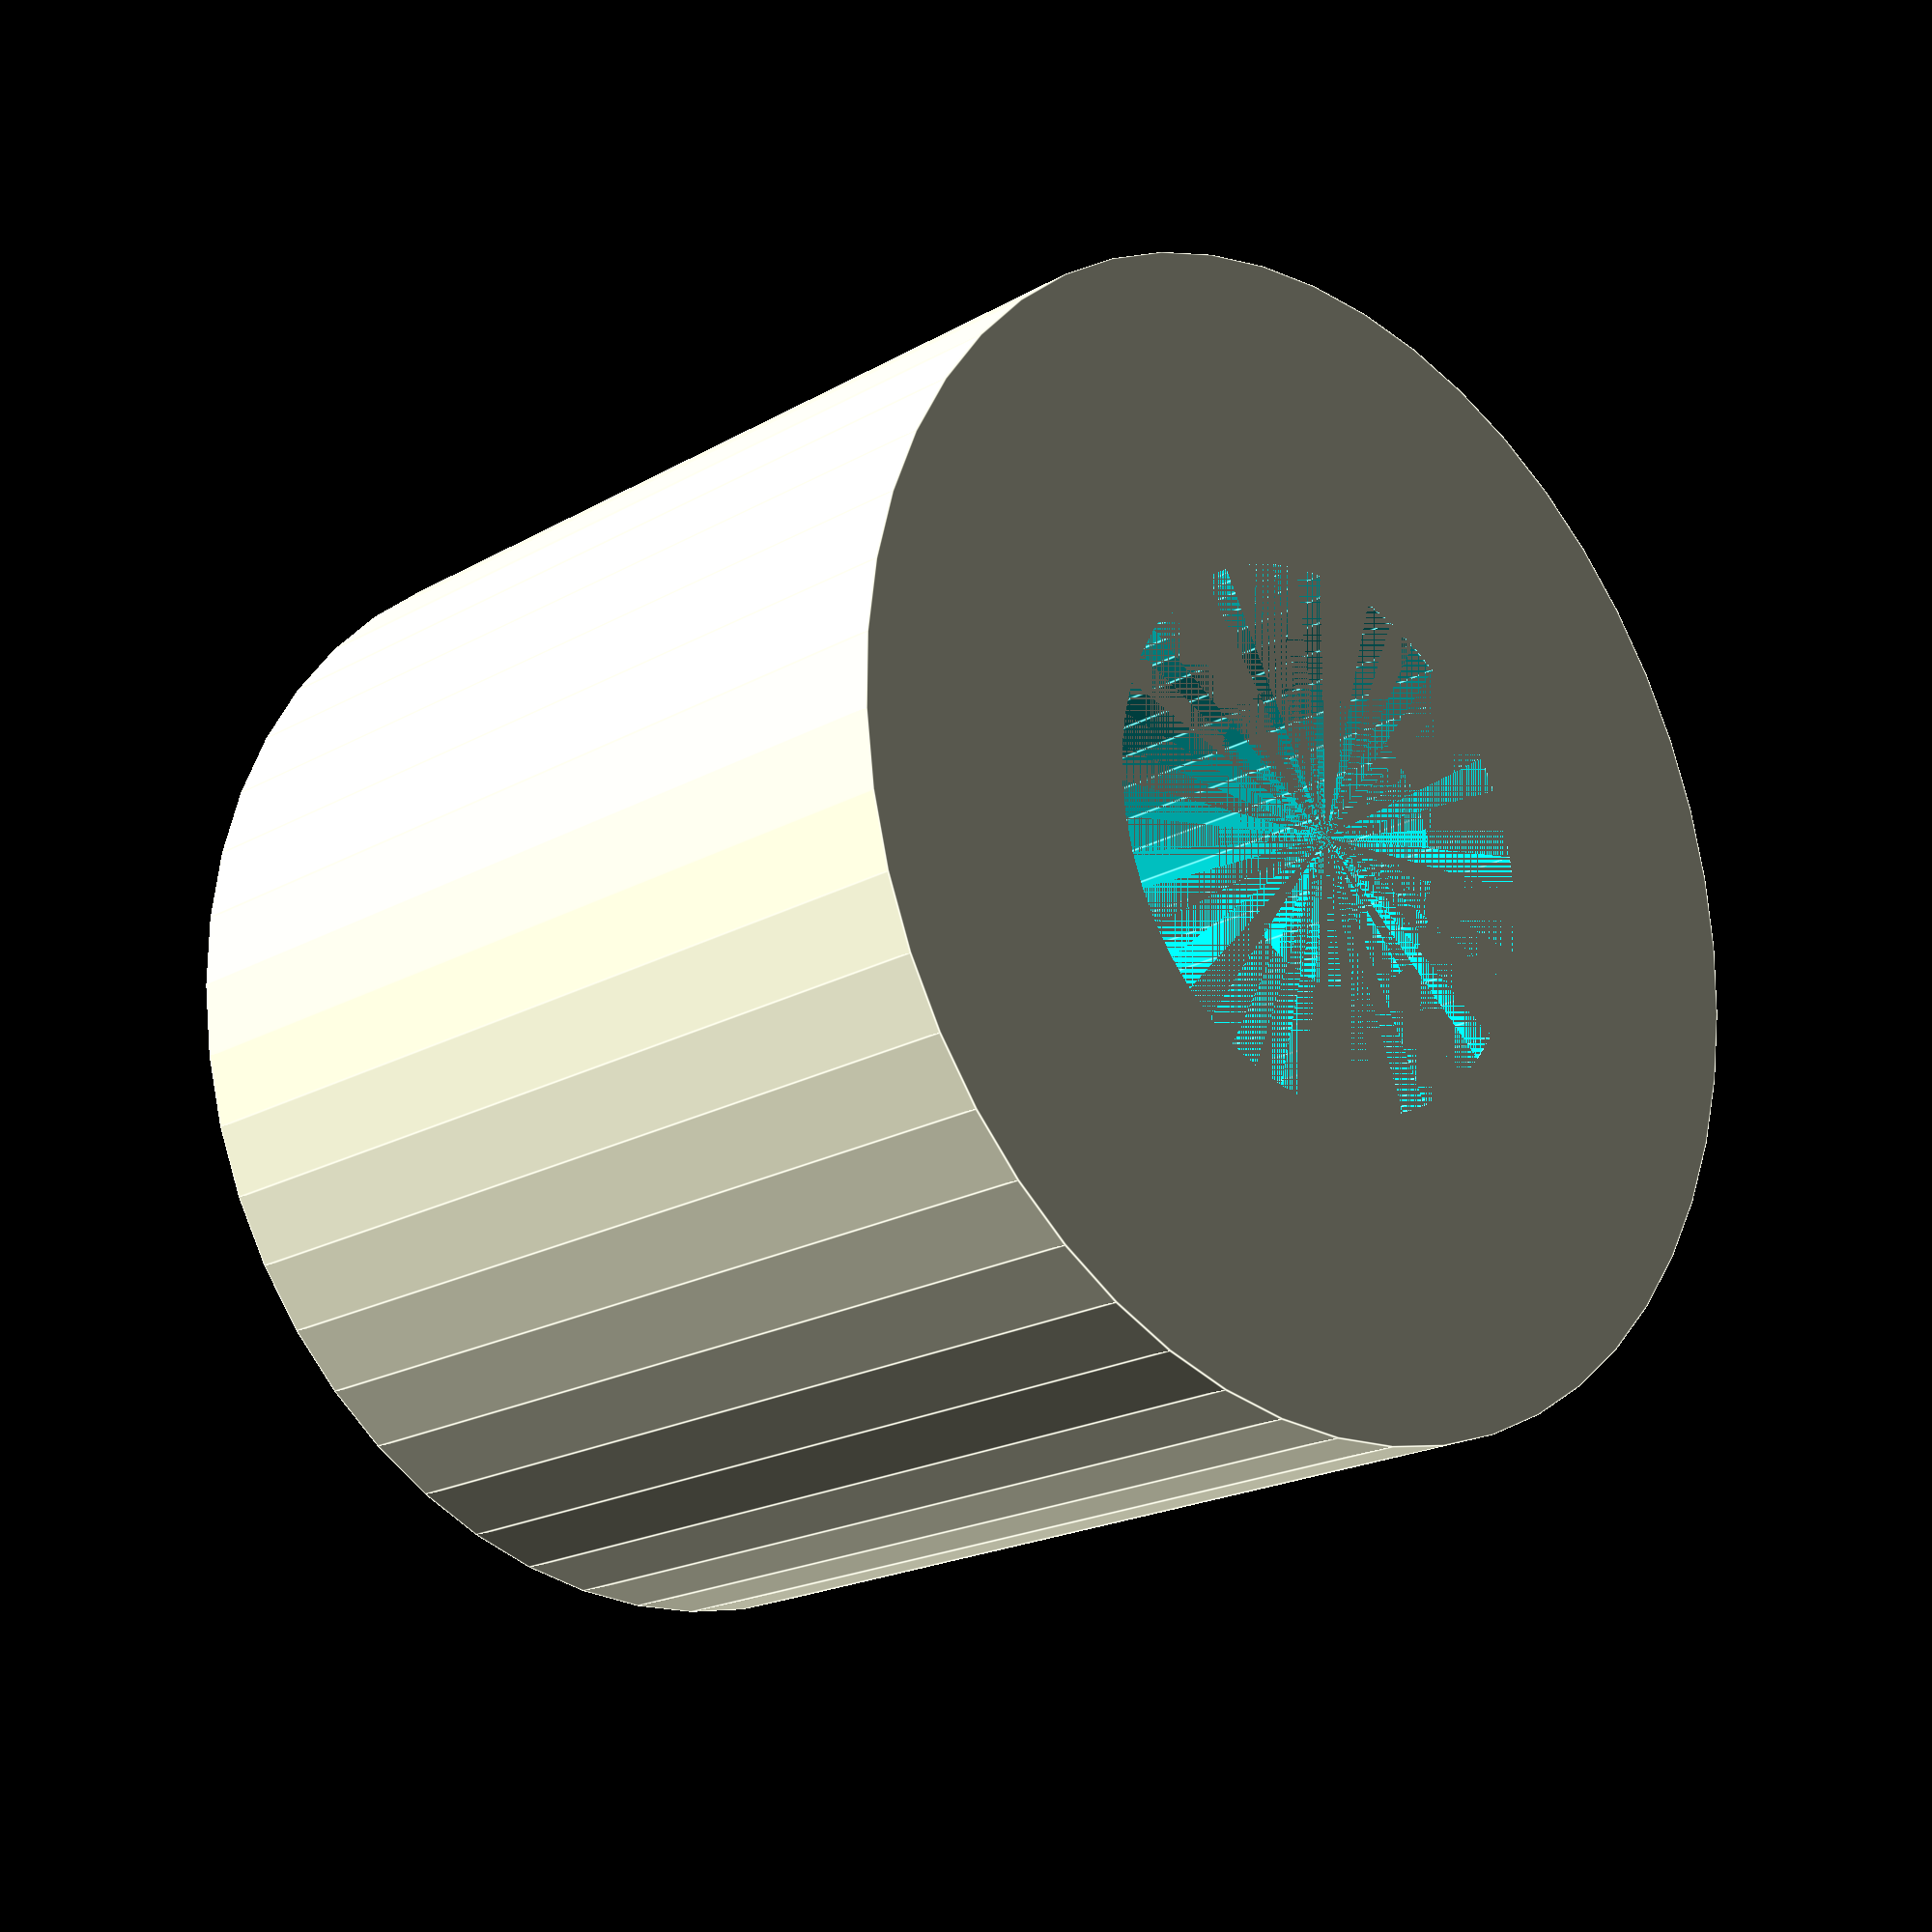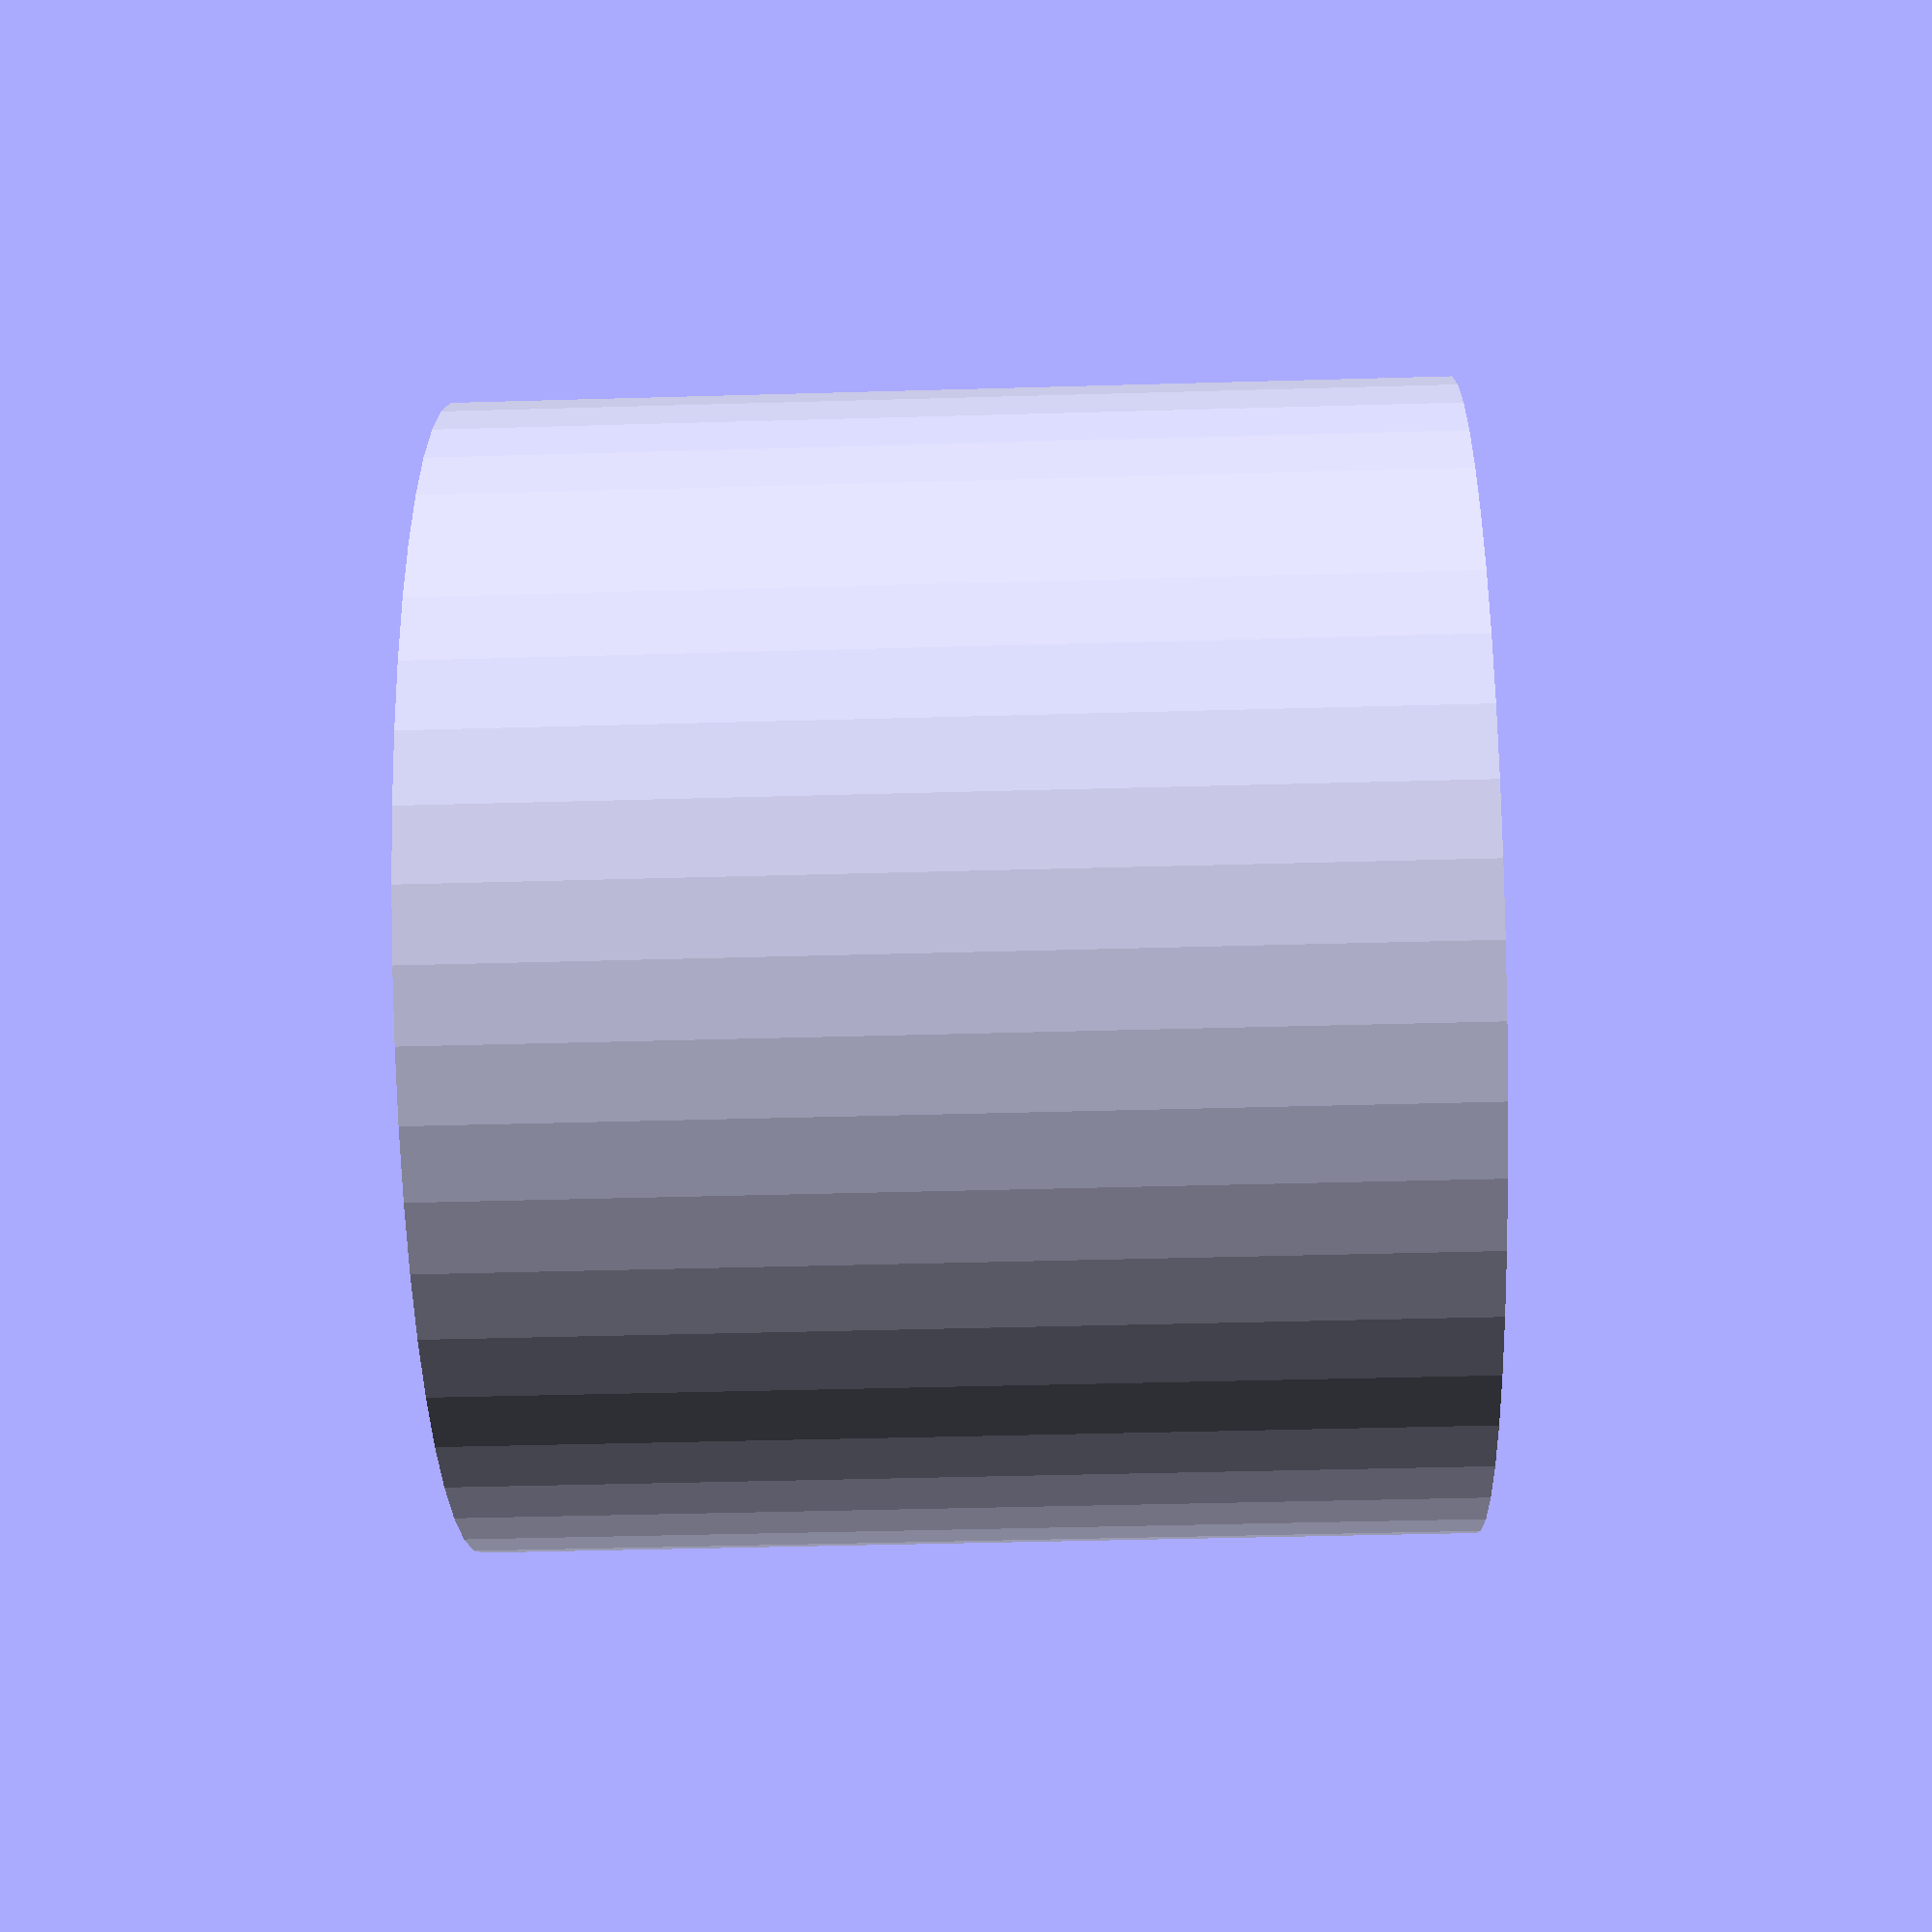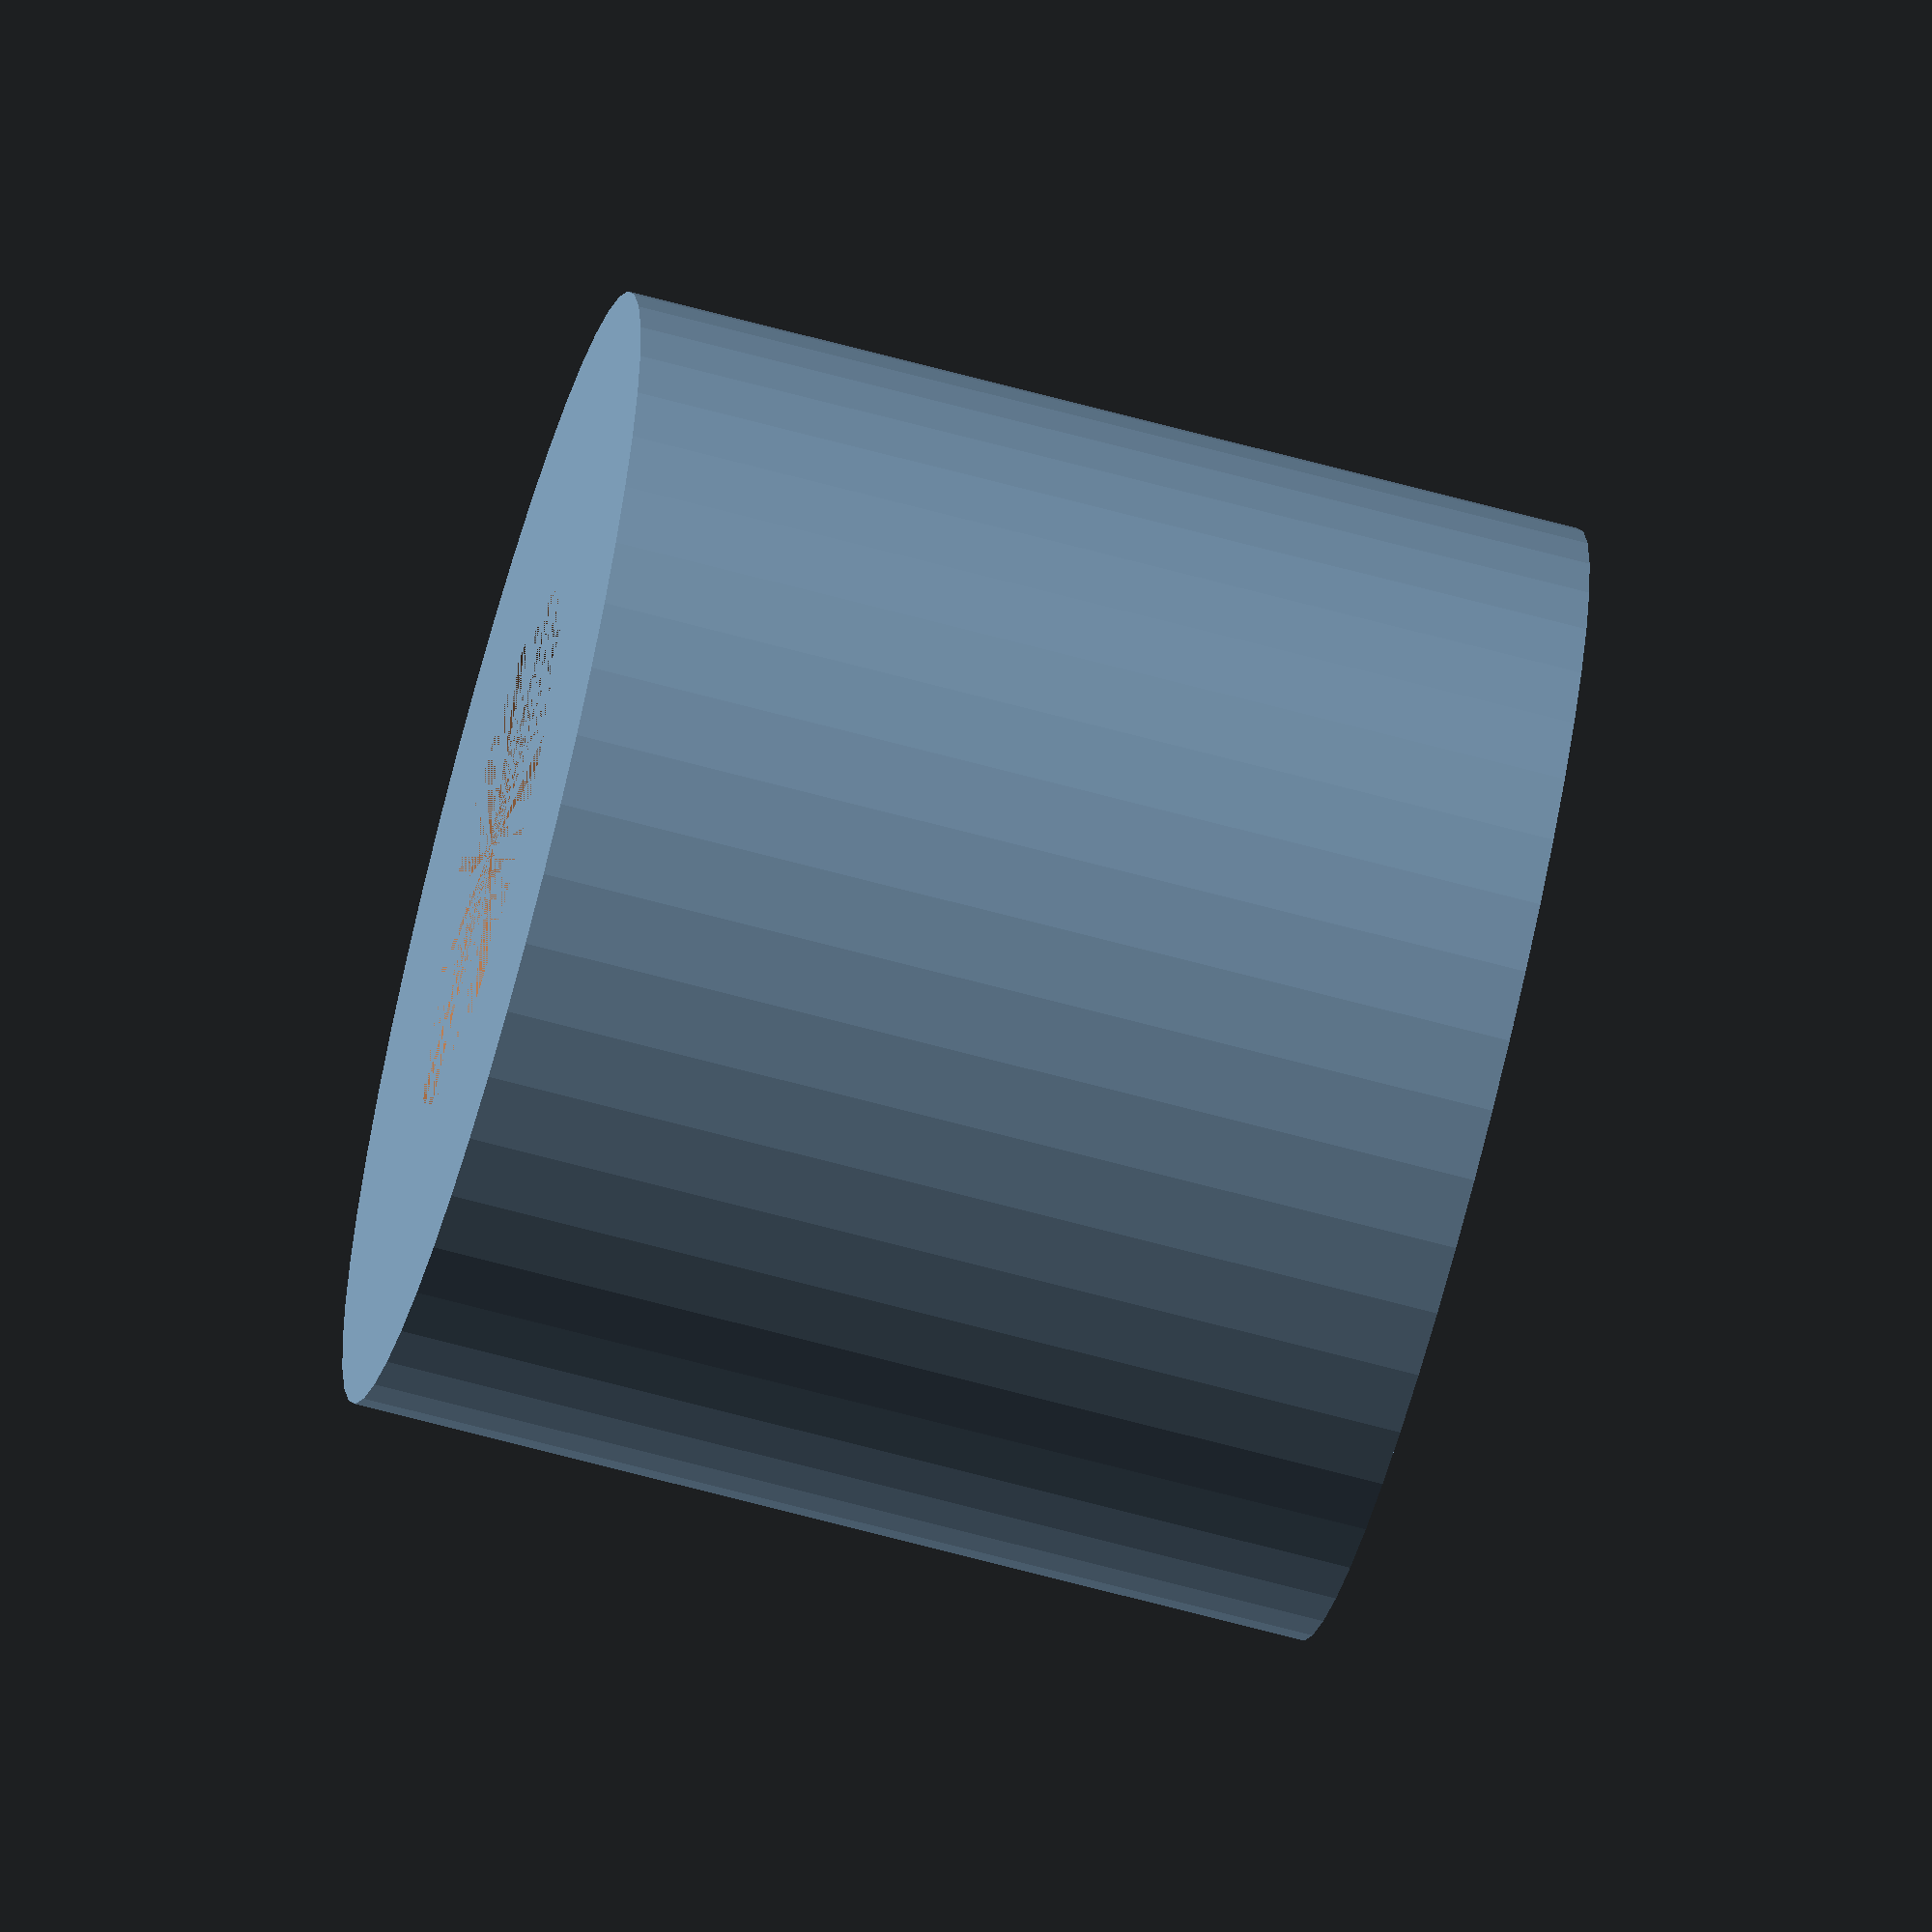
<openscad>
$fn = 50;


difference() {
	union() {
		cylinder(h = 12, r = 7.0000000000);
	}
	union() {
		cylinder(h = 12, r = 3.2500000000);
		cylinder(h = 12, r = 3.2500000000);
		cylinder(h = 12, r = 1.8000000000);
		cylinder(h = 12, r = 1.8000000000);
		cylinder(h = 12, r = 1.8000000000);
		cylinder(h = 12, r = 1.8000000000);
		cylinder(h = 12, r = 1.8000000000);
		cylinder(h = 12, r = 1.8000000000);
	}
}
</openscad>
<views>
elev=19.4 azim=319.9 roll=137.1 proj=p view=edges
elev=219.3 azim=30.9 roll=87.9 proj=p view=wireframe
elev=247.6 azim=19.2 roll=105.1 proj=o view=solid
</views>
